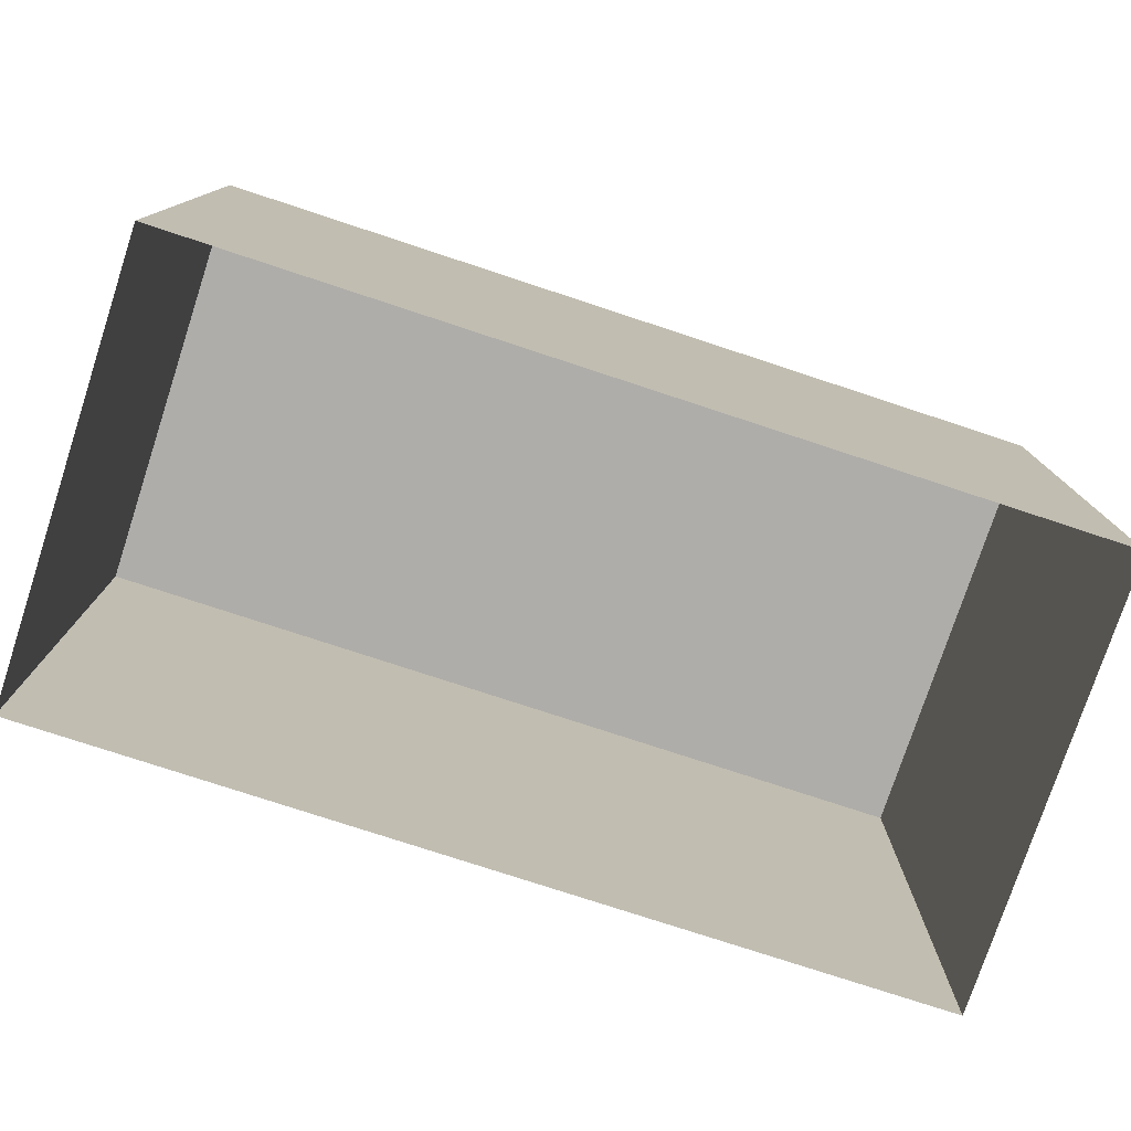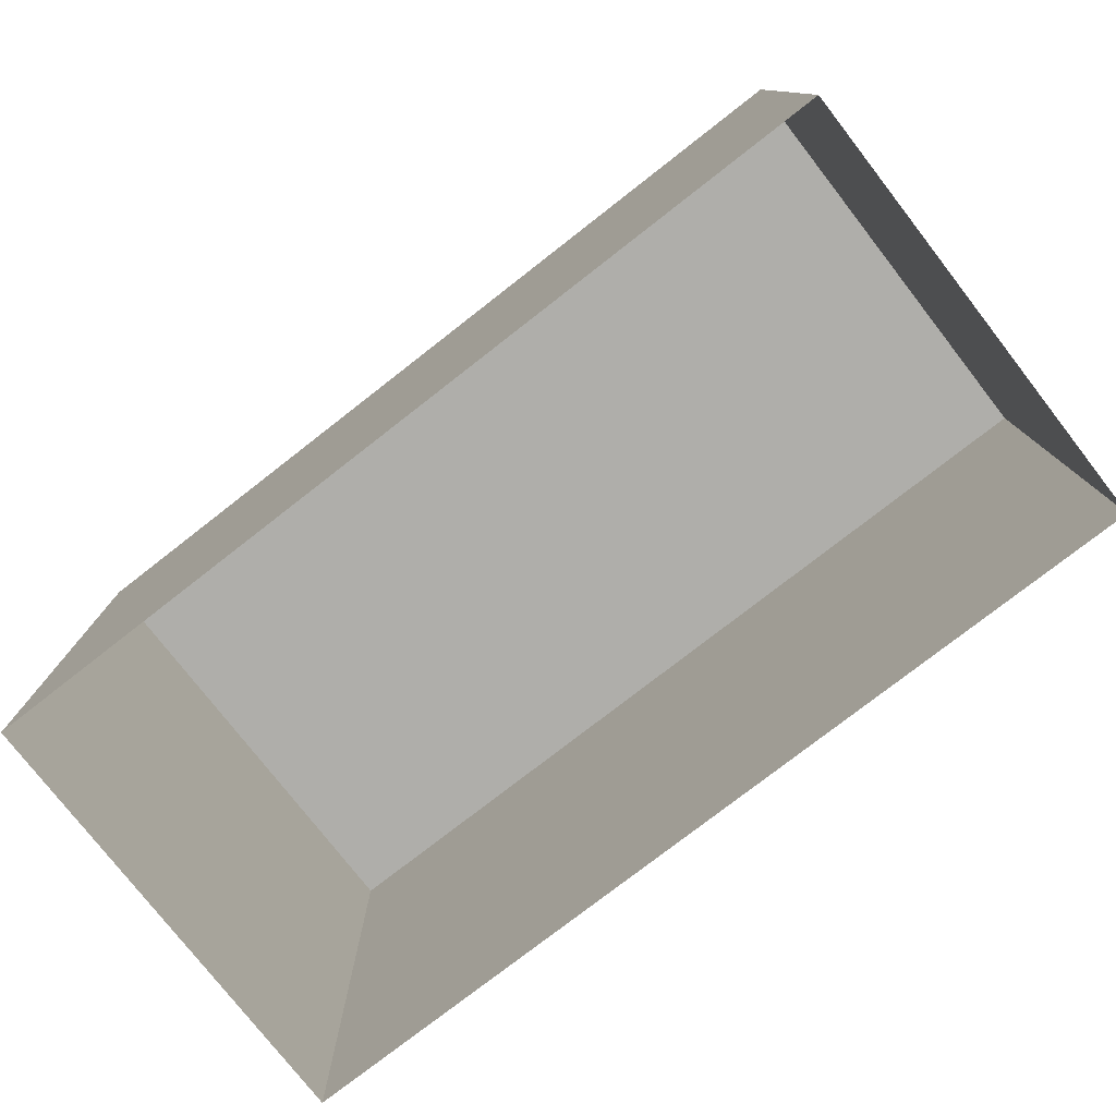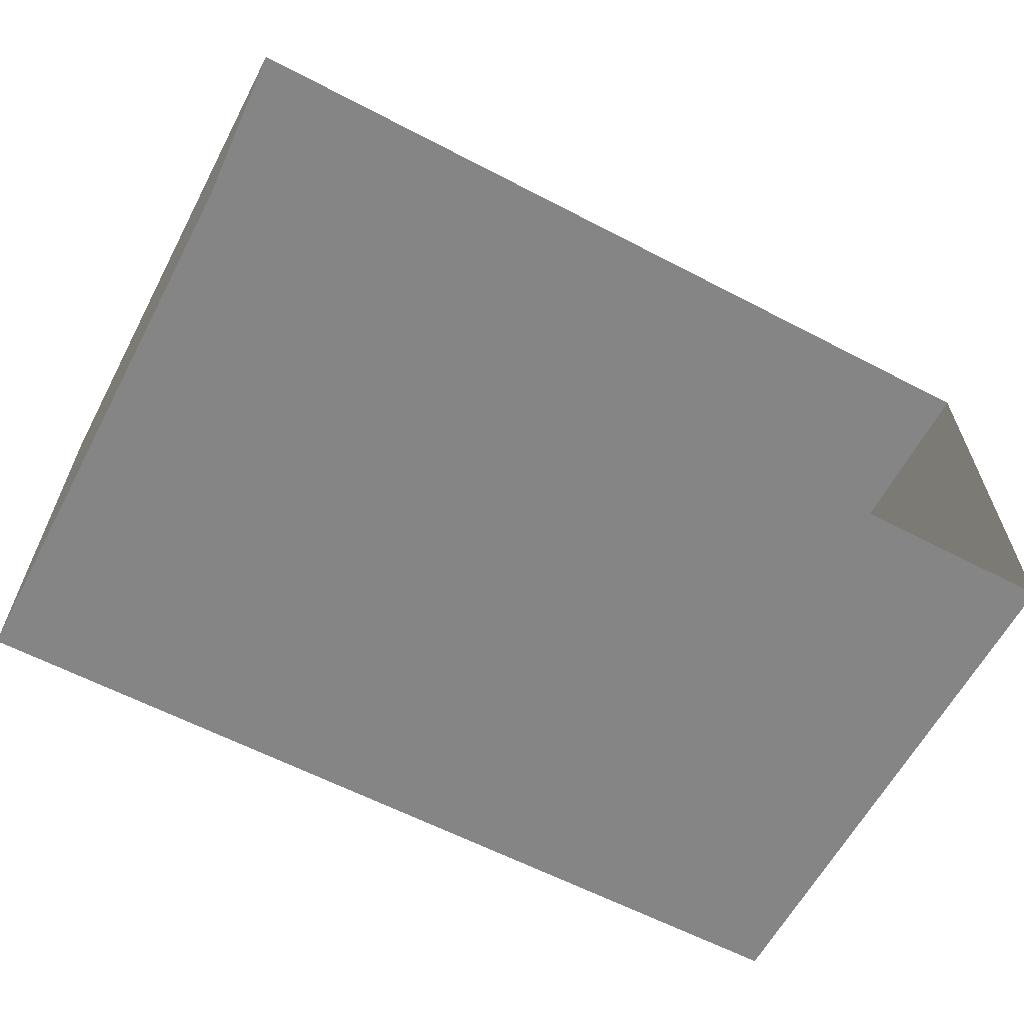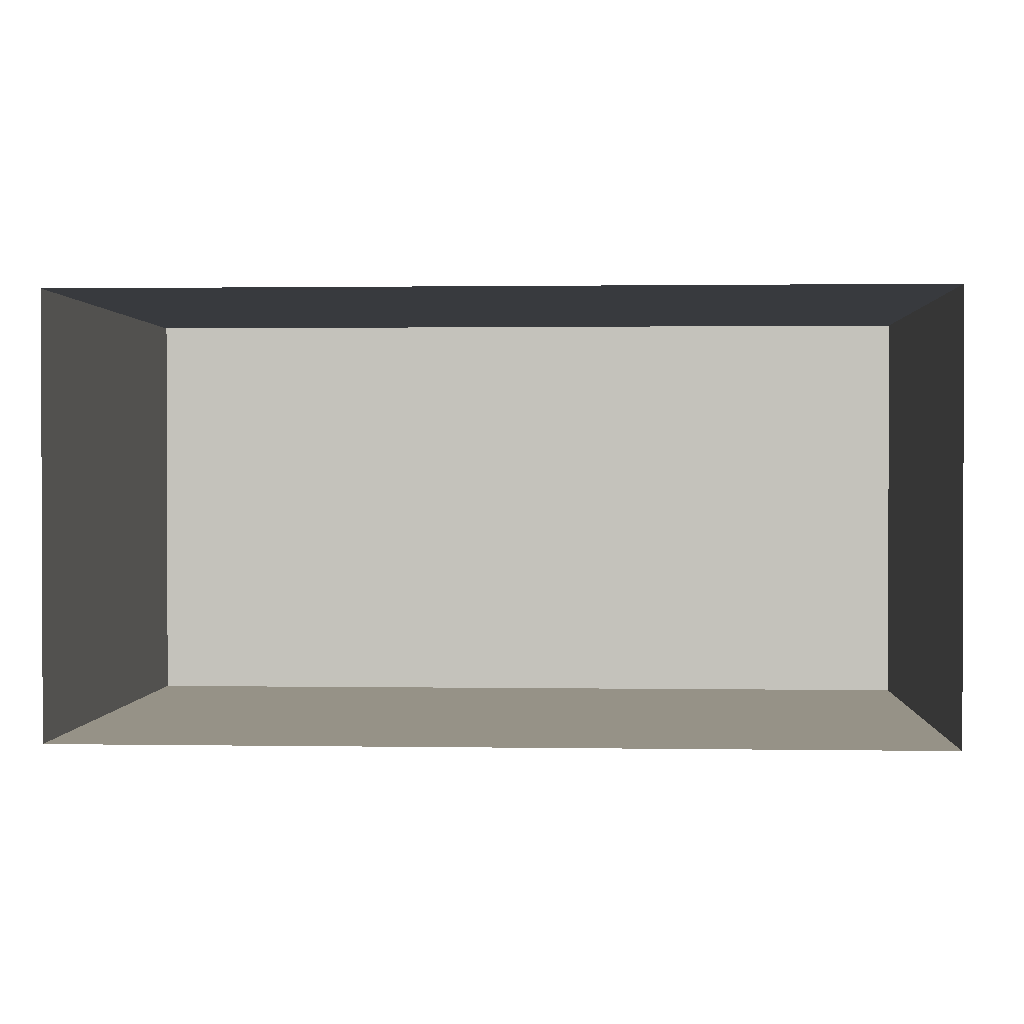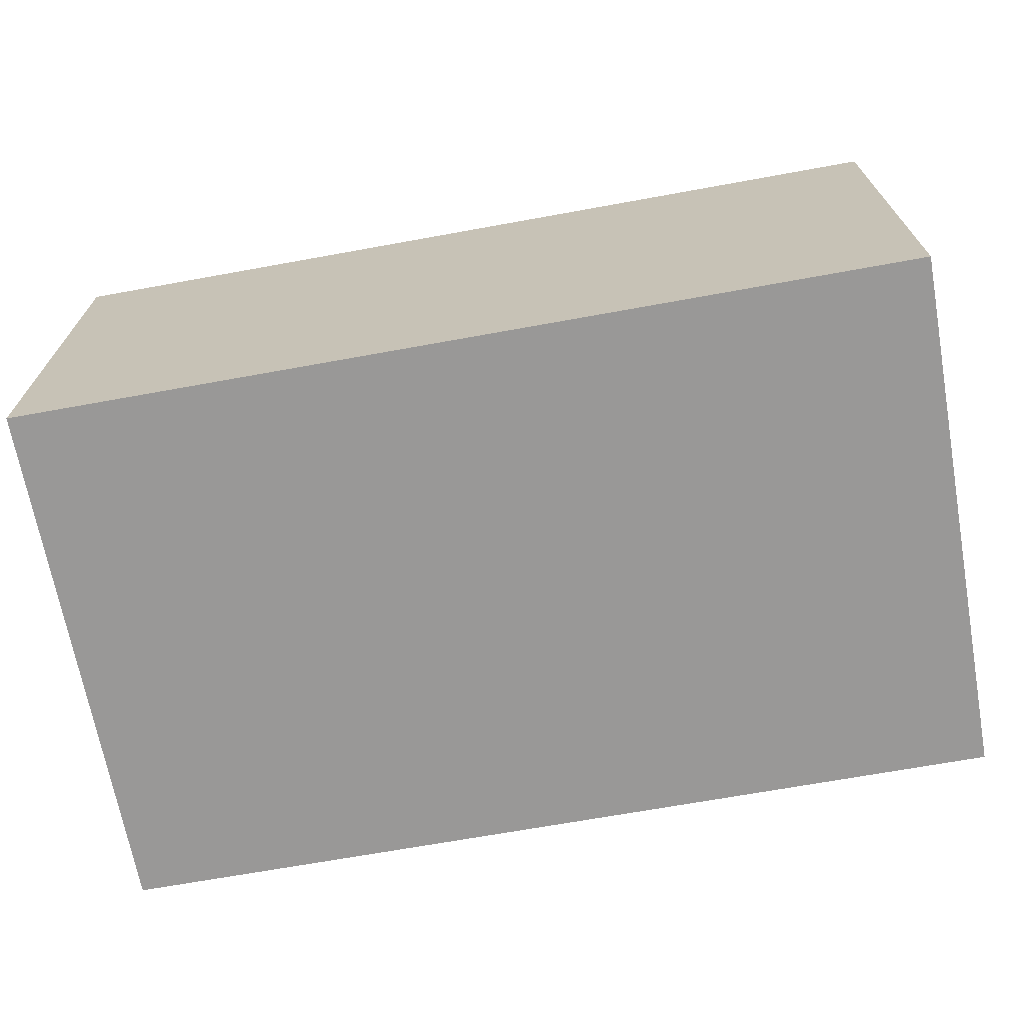
<metadata>
{"format":"obj","ext":"obj","renderer":"f3d","projection":"perspective","resolution":1024,"background":"white","views":[{"elev":-77.3,"azim":-18.2,"up":"+Y"},{"elev":-77.6,"azim":37.9,"up":"+Y"},{"elev":-61.7,"azim":-27.9,"up":"+Z"},{"elev":1.1,"azim":3.2,"up":"+Z"},{"elev":-68.7,"azim":-169.7,"up":"+Z"}]}
</metadata>
<code>
g default
v 66 0 75
v 76 0 75
v 76 6 75
v 66 6 75
v 66 0 80
v 66 6 80
v 76 6 80
v 76 0 80
v 66 6 75.5
v 66 0 75.5
v 76 0 75.5
v 76 6 75.5
v 76 5.5 80
v 76 5.5 75.5
v 76 5.5 75
v 66 5.5 75
v 66 5.5 75.5
v 66 5.5 80
v 66 0 79.5
v 66 5.5 79.5
v 66 6 79.5
v 76 6 79.5
v 76 5.5 79.5
v 76 0 79.5
g ManPad_Half_6_TwoGrind
f 12 22 23 14
f 15 16 4 3
f 17 20 21 9
f 9 21 22 12
f 16 17 9 4
f 12 14 15 3
f 9 12 3 4
f 14 23 24 11
f 15 14 11 2
f 2 1 16 15
f 1 10 17 16
f 10 19 20 17
f 7 6 18 13
f 13 18 5 8
f 18 20 19 5
f 21 20 18 6
f 6 7 22 21
f 7 13 23 22
f 24 23 13 8

</code>
